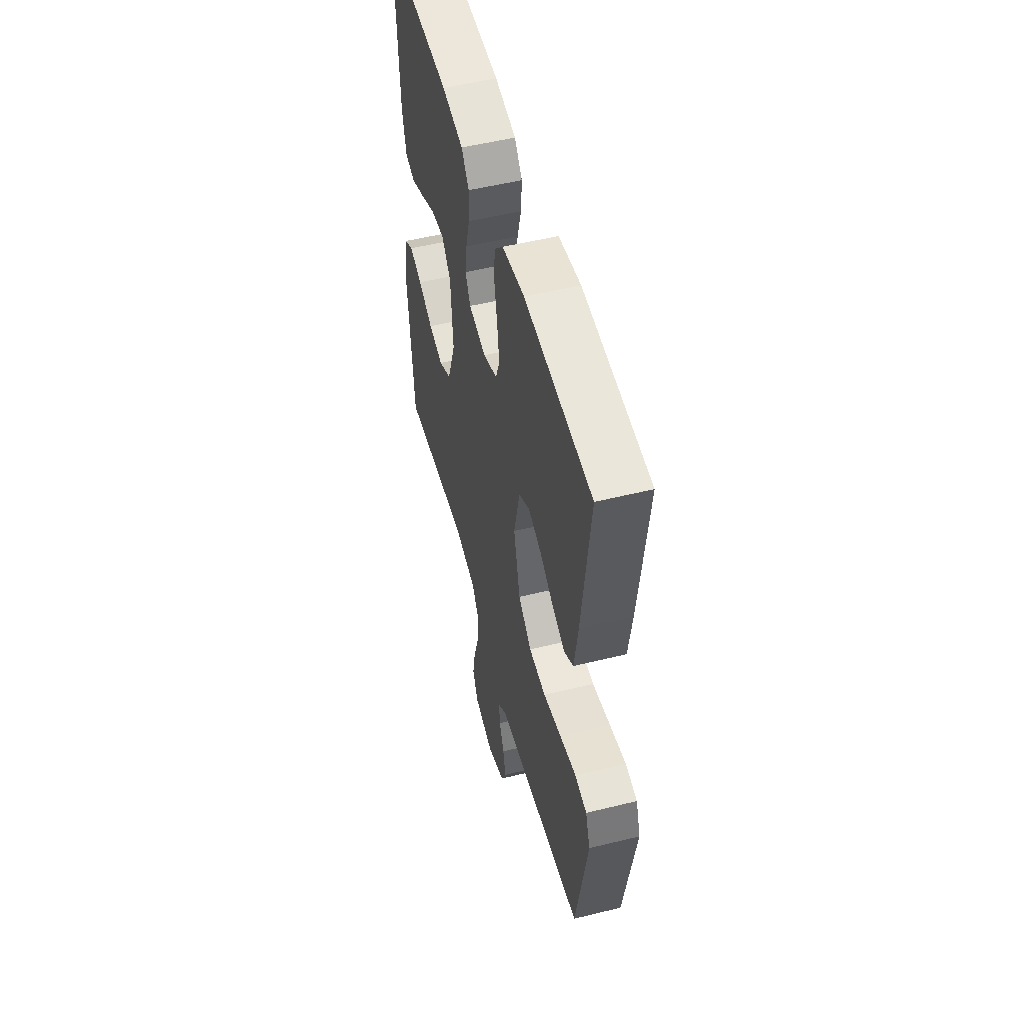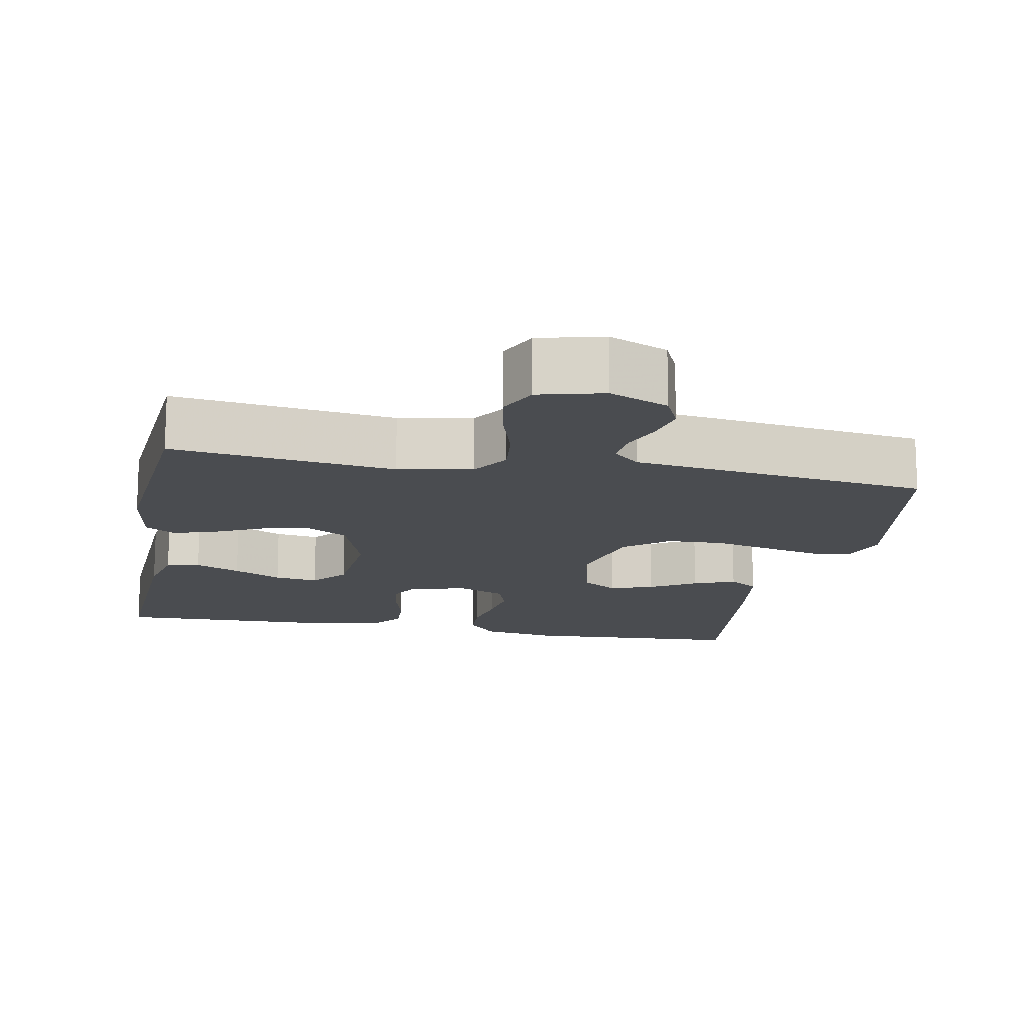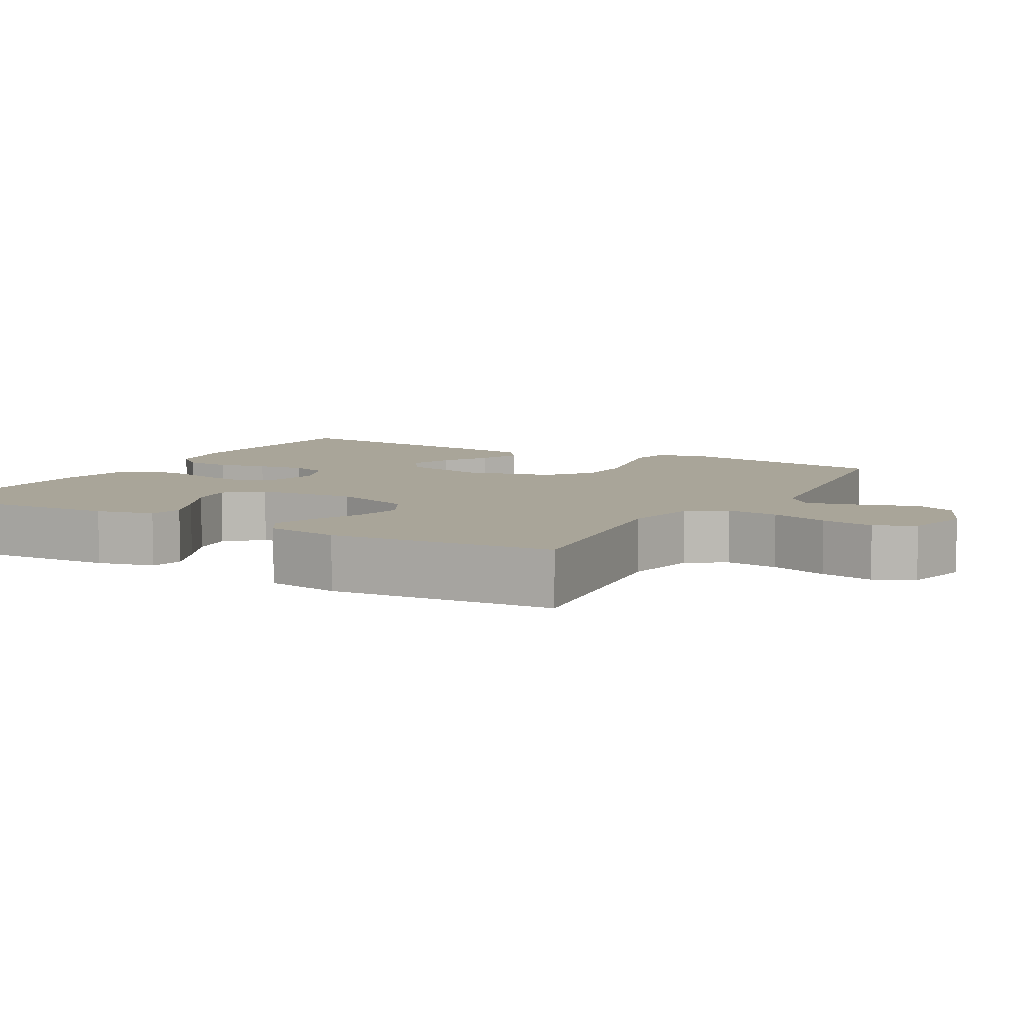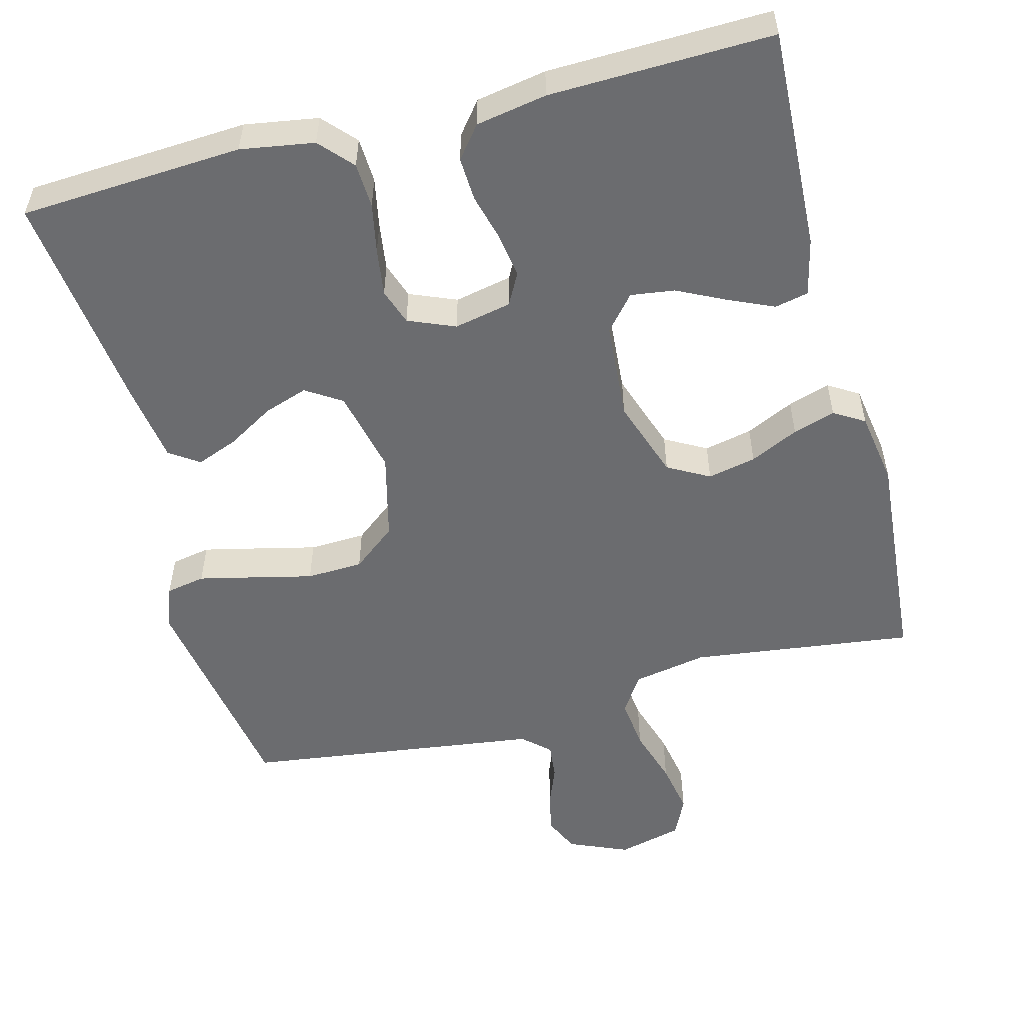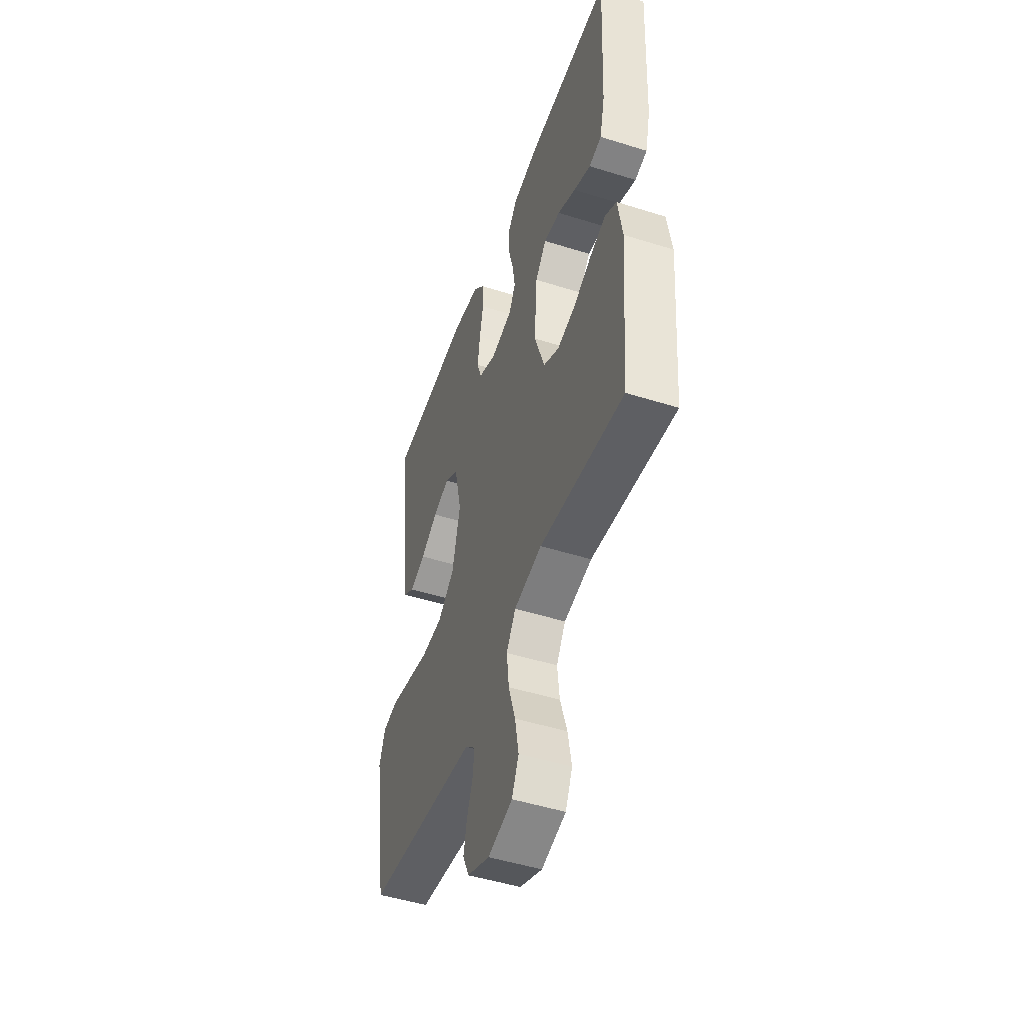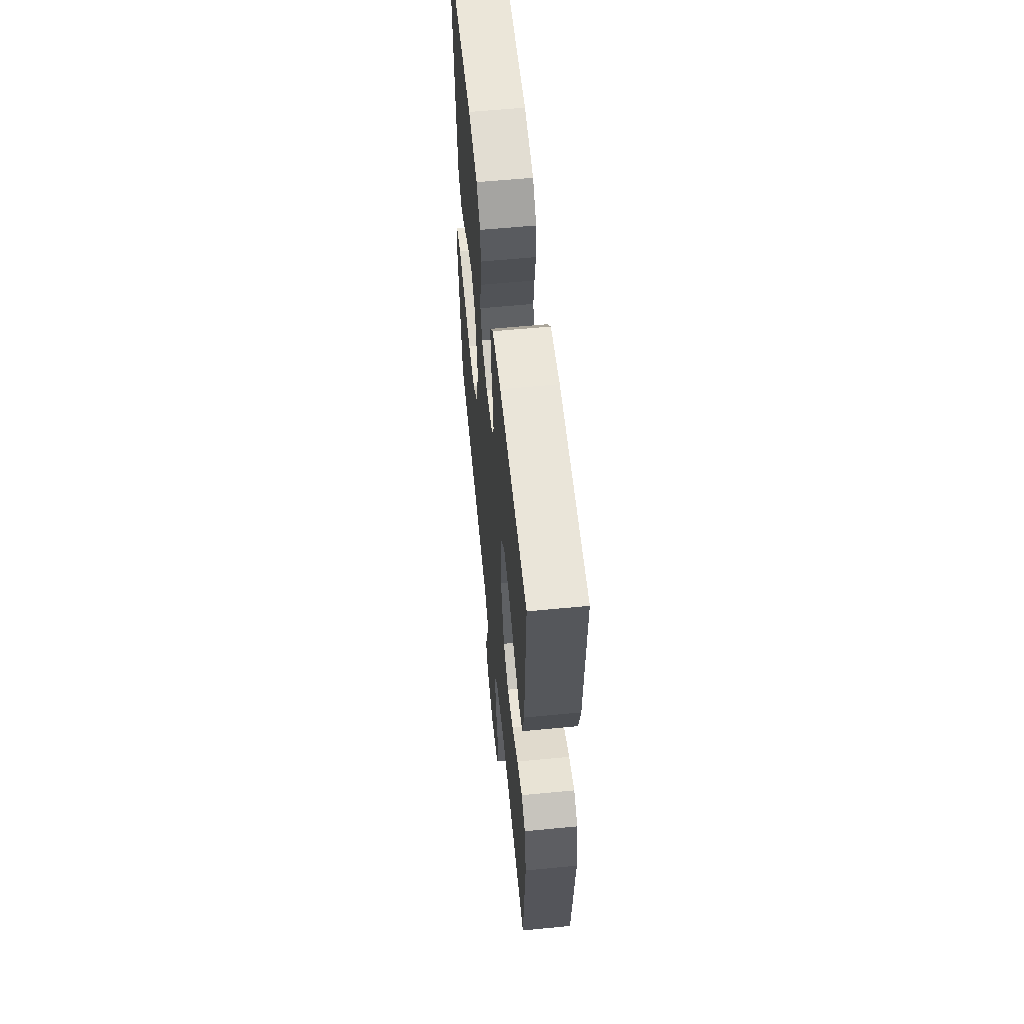
<metadata>
{"format":"obj","ext":"obj","renderer":"f3d","projection":"perspective","resolution":1024,"background":"white","views":[{"elev":52.9,"azim":-104.8,"up":"+Z"},{"elev":-15.1,"azim":169.2,"up":"+Y"},{"elev":7.4,"azim":119.4,"up":"+Y"},{"elev":-53.7,"azim":14.6,"up":"+Y"},{"elev":-48.7,"azim":70.7,"up":"+Z"},{"elev":59.4,"azim":84.3,"up":"+Z"}]}
</metadata>
<code>
v 0.5 0.07 0.5
v 0.486 0.07 0.2
v 0.468 0.07 0.123
v 0.423 0.07 0.113
v 0.362 0.07 0.14
v 0.297 0.07 0.172
v 0.238 0.07 0.18
v 0.198 0.07 0.133
v 0.188 0.07 0
v 0.225 0.07 -0.108
v 0.281 0.07 -0.139
v 0.346 0.07 -0.125
v 0.411 0.07 -0.094
v 0.468 0.07 -0.076
v 0.509 0.07 -0.101
v 0.525 0.07 -0.2
v 0.5 0.07 -0.5
v 0.2 0.07 -0.462
v 0.1 0.07 -0.481
v 0.067 0.07 -0.532
v 0.075 0.07 -0.602
v 0.099 0.07 -0.679
v 0.112 0.07 -0.75
v 0.087 0.07 -0.803
v 0 0.07 -0.825
v -0.08 0.07 -0.791
v -0.102 0.07 -0.743
v -0.09 0.07 -0.688
v -0.069 0.07 -0.634
v -0.064 0.07 -0.586
v -0.1 0.07 -0.553
v -0.2 0.07 -0.54
v -0.5 0.07 -0.5
v -0.55 0.07 -0.2
v -0.529 0.07 -0.141
v -0.476 0.07 -0.131
v -0.402 0.07 -0.148
v -0.321 0.07 -0.167
v -0.245 0.07 -0.164
v -0.186 0.07 -0.117
v -0.157 0.07 0
v -0.183 0.07 0.114
v -0.231 0.07 0.145
v -0.29 0.07 0.125
v -0.352 0.07 0.088
v -0.408 0.07 0.066
v -0.448 0.07 0.093
v -0.464 0.07 0.2
v -0.5 0.07 0.5
v -0.2 0.07 0.518
v -0.101 0.07 0.502
v -0.061 0.07 0.458
v -0.058 0.07 0.397
v -0.071 0.07 0.33
v -0.08 0.07 0.266
v -0.063 0.07 0.217
v 0 0.07 0.191
v 0.077 0.07 0.207
v 0.1 0.07 0.25
v 0.091 0.07 0.309
v 0.074 0.07 0.373
v 0.071 0.07 0.432
v 0.105 0.07 0.475
v 0.2 0.07 0.492
v 0.5 0 0.5
v 0.486 0 0.2
v 0.468 0 0.123
v 0.423 0 0.113
v 0.362 0 0.14
v 0.297 0 0.172
v 0.238 0 0.18
v 0.198 0 0.133
v 0.188 0 0
v 0.225 0 -0.108
v 0.281 0 -0.139
v 0.346 0 -0.125
v 0.411 0 -0.094
v 0.468 0 -0.076
v 0.509 0 -0.101
v 0.525 0 -0.2
v 0.5 0 -0.5
v 0.2 0 -0.462
v 0.1 0 -0.481
v 0.067 0 -0.532
v 0.075 0 -0.602
v 0.099 0 -0.679
v 0.112 0 -0.75
v 0.087 0 -0.803
v 0 0 -0.825
v -0.08 0 -0.791
v -0.102 0 -0.743
v -0.09 0 -0.688
v -0.069 0 -0.634
v -0.064 0 -0.586
v -0.1 0 -0.553
v -0.2 0 -0.54
v -0.5 0 -0.5
v -0.55 0 -0.2
v -0.529 0 -0.141
v -0.476 0 -0.131
v -0.402 0 -0.148
v -0.321 0 -0.167
v -0.245 0 -0.164
v -0.186 0 -0.117
v -0.157 0 0
v -0.183 0 0.114
v -0.231 0 0.145
v -0.29 0 0.125
v -0.352 0 0.088
v -0.408 0 0.066
v -0.448 0 0.093
v -0.464 0 0.2
v -0.5 0 0.5
v -0.2 0 0.518
v -0.101 0 0.502
v -0.061 0 0.458
v -0.058 0 0.397
v -0.071 0 0.33
v -0.08 0 0.266
v -0.063 0 0.217
v 0 0 0.191
v 0.077 0 0.207
v 0.1 0 0.25
v 0.091 0 0.309
v 0.074 0 0.373
v 0.071 0 0.432
v 0.105 0 0.475
v 0.2 0 0.492
f 60 61 62 63
f 59 60 63 64
f 51 52 53 54
f 51 54 55
f 50 51 55
f 49 50 55 56
f 47 48 49 56
f 44 45 46 47
f 43 44 47 56
f 35 36 37 38
f 33 34 35 38
f 31 32 33 38
f 30 31 38 39
f 26 27 28 29
f 26 29 30
f 25 26 30
f 24 25 30
f 21 22 23 24
f 20 21 24 30
f 19 20 30 39
f 15 16 17 18
f 12 13 14 15
f 11 12 15 18
f 10 11 18 19
f 3 4 5 6
f 1 2 3 6
f 59 64 1 6
f 58 59 6 7
f 57 58 7 8
f 42 43 56 57
f 41 42 57 8
f 40 41 8 9
f 19 39 40
f 9 10 19 40
f 127 126 125 124
f 128 127 124 123
f 118 117 116 115
f 119 118 115
f 119 115 114
f 120 119 114 113
f 120 113 112 111
f 111 110 109 108
f 120 111 108 107
f 102 101 100 99
f 102 99 98 97
f 102 97 96 95
f 103 102 95 94
f 93 92 91 90
f 94 93 90
f 94 90 89
f 94 89 88
f 88 87 86 85
f 94 88 85 84
f 103 94 84 83
f 82 81 80 79
f 79 78 77 76
f 82 79 76 75
f 83 82 75 74
f 70 69 68 67
f 70 67 66 65
f 70 65 128 123
f 71 70 123 122
f 72 71 122 121
f 121 120 107 106
f 72 121 106 105
f 73 72 105 104
f 104 103 83
f 104 83 74 73
f 1 65 66 2
f 2 66 67 3
f 3 67 68 4
f 4 68 69 5
f 5 69 70 6
f 6 70 71 7
f 7 71 72 8
f 8 72 73 9
f 9 73 74 10
f 10 74 75 11
f 11 75 76 12
f 12 76 77 13
f 13 77 78 14
f 14 78 79 15
f 15 79 80 16
f 16 80 81 17
f 17 81 82 18
f 18 82 83 19
f 19 83 84 20
f 20 84 85 21
f 21 85 86 22
f 22 86 87 23
f 23 87 88 24
f 24 88 89 25
f 25 89 90 26
f 26 90 91 27
f 27 91 92 28
f 28 92 93 29
f 29 93 94 30
f 30 94 95 31
f 31 95 96 32
f 32 96 97 33
f 33 97 98 34
f 34 98 99 35
f 35 99 100 36
f 36 100 101 37
f 37 101 102 38
f 38 102 103 39
f 39 103 104 40
f 40 104 105 41
f 41 105 106 42
f 42 106 107 43
f 43 107 108 44
f 44 108 109 45
f 45 109 110 46
f 46 110 111 47
f 47 111 112 48
f 48 112 113 49
f 49 113 114 50
f 50 114 115 51
f 51 115 116 52
f 52 116 117 53
f 53 117 118 54
f 54 118 119 55
f 55 119 120 56
f 56 120 121 57
f 57 121 122 58
f 58 122 123 59
f 59 123 124 60
f 60 124 125 61
f 61 125 126 62
f 62 126 127 63
f 63 127 128 64
f 64 128 65 1

</code>
